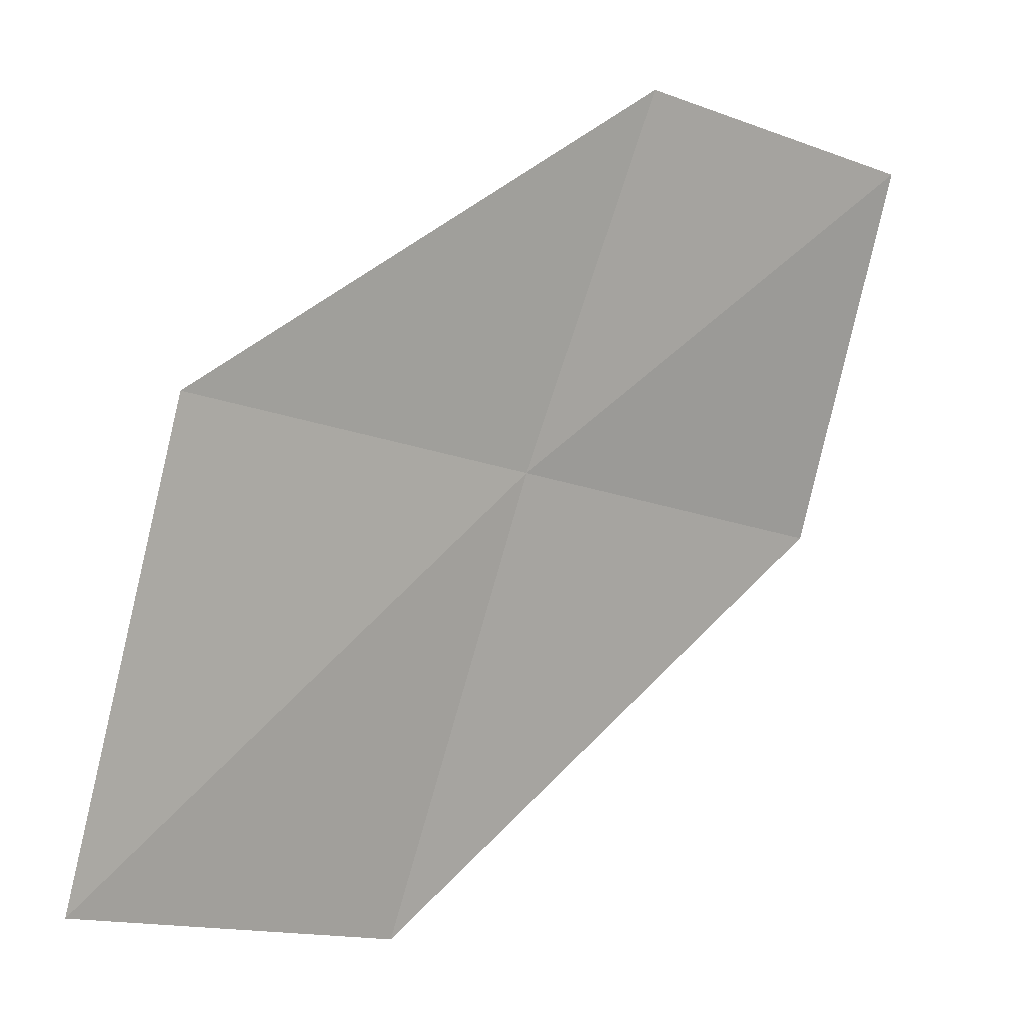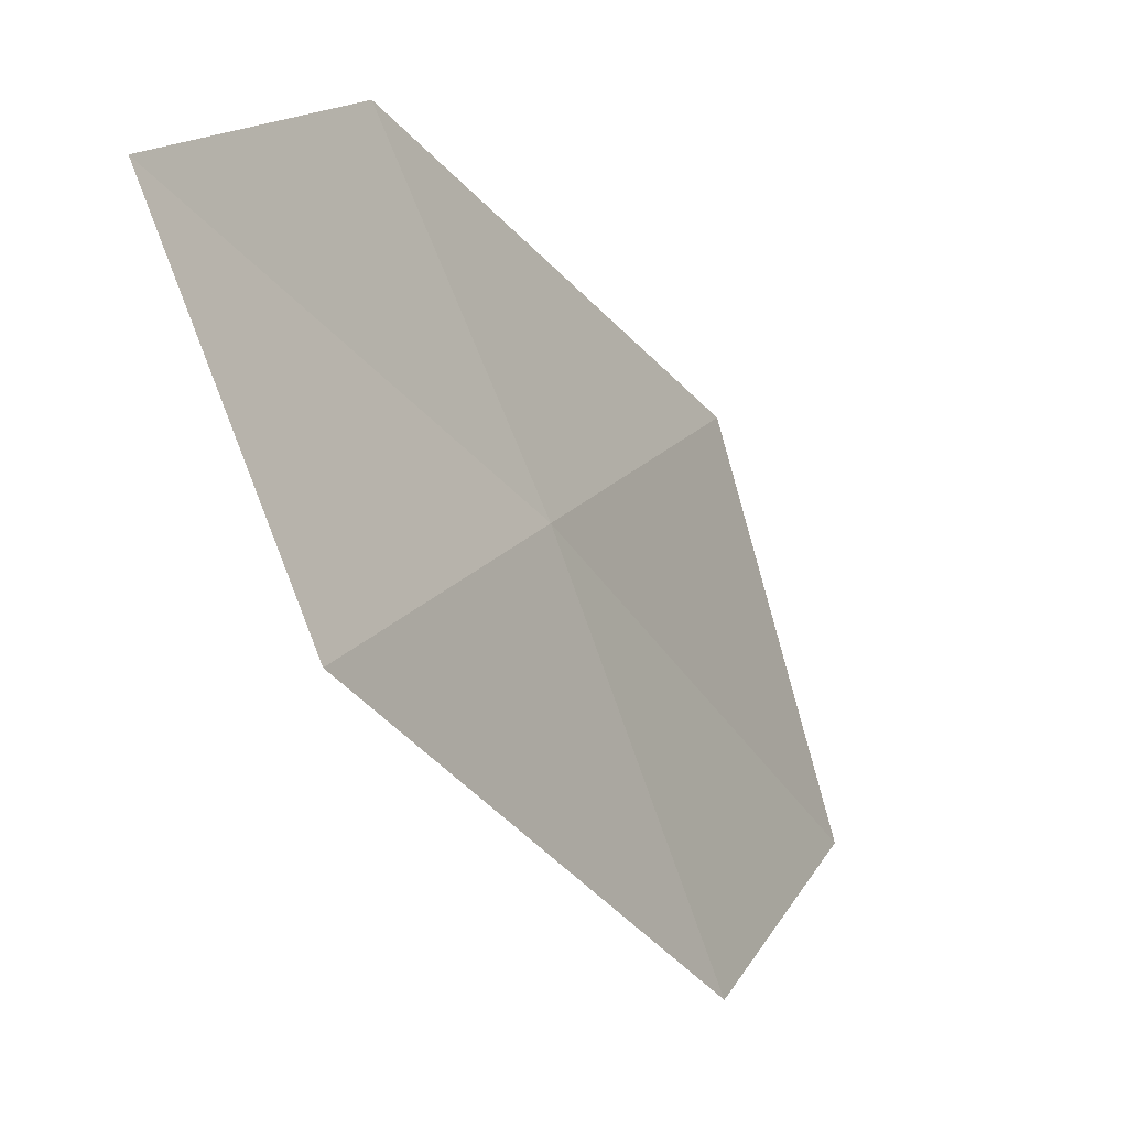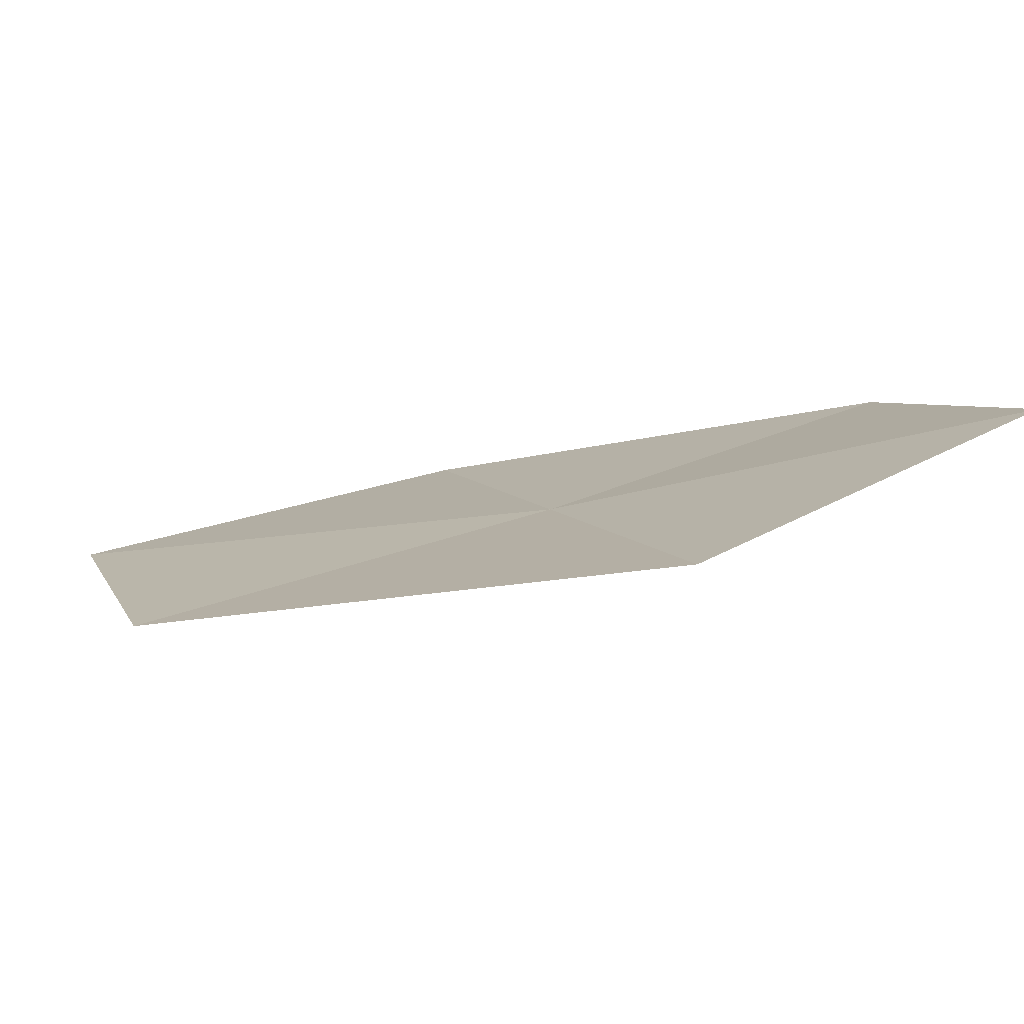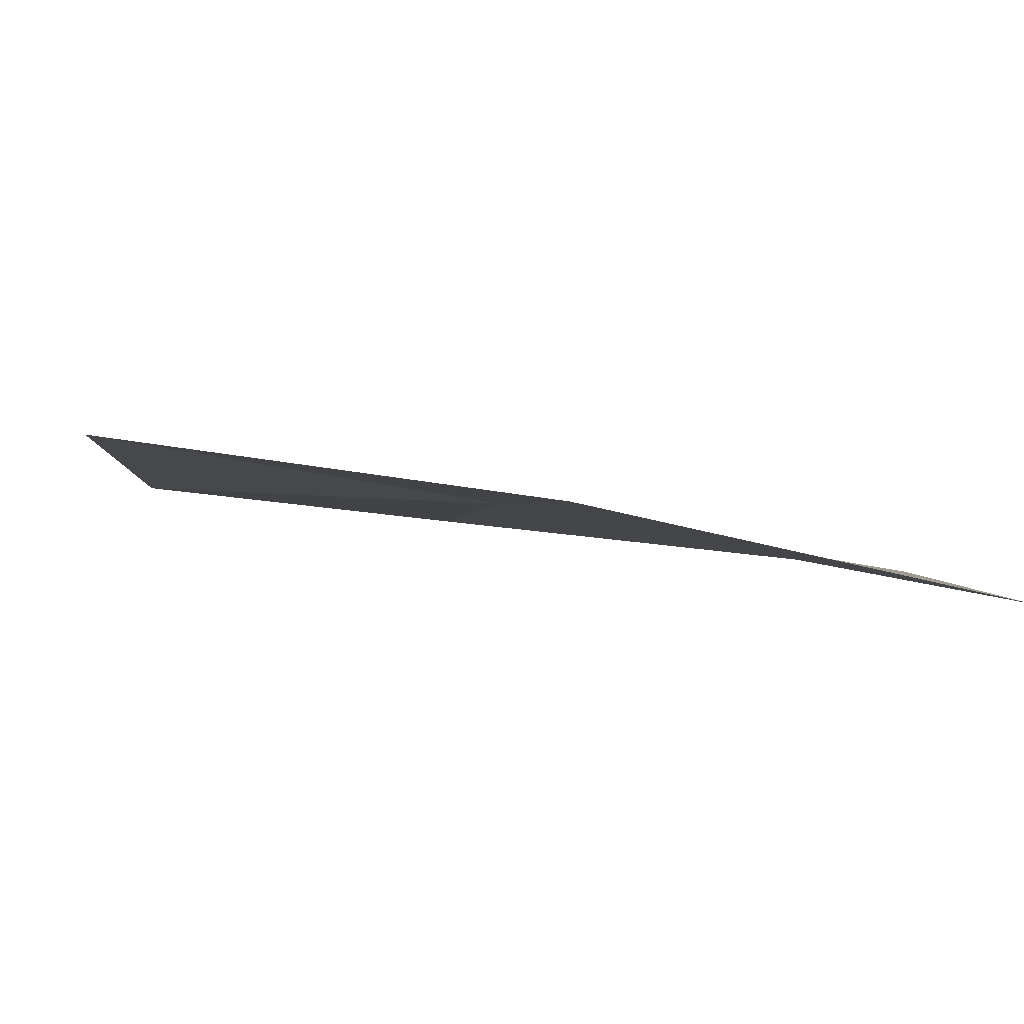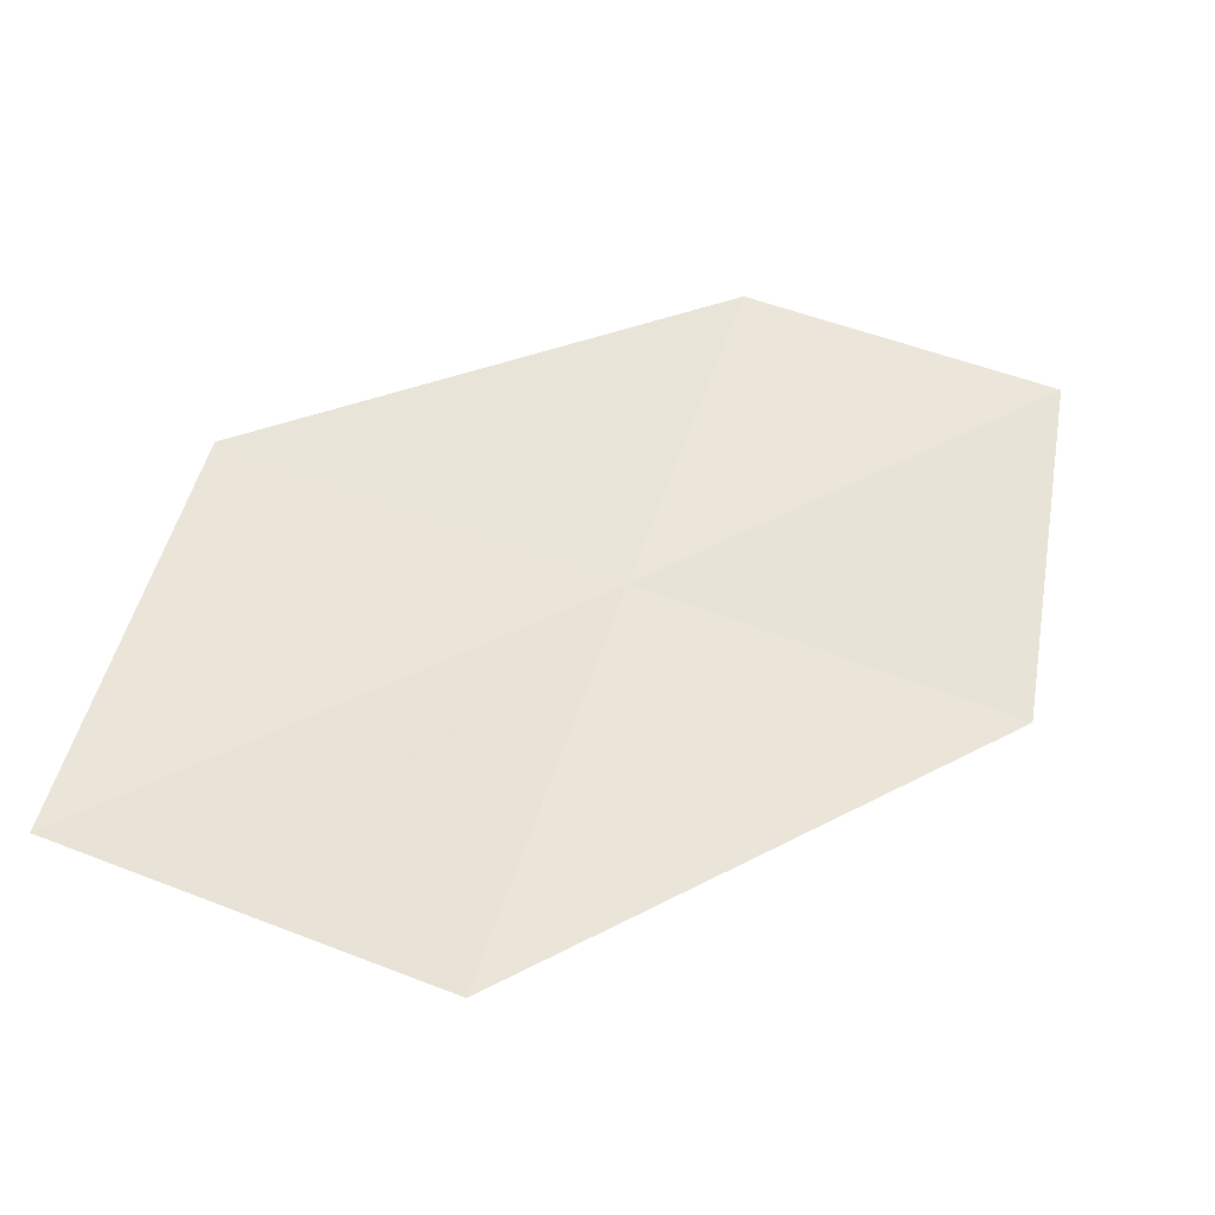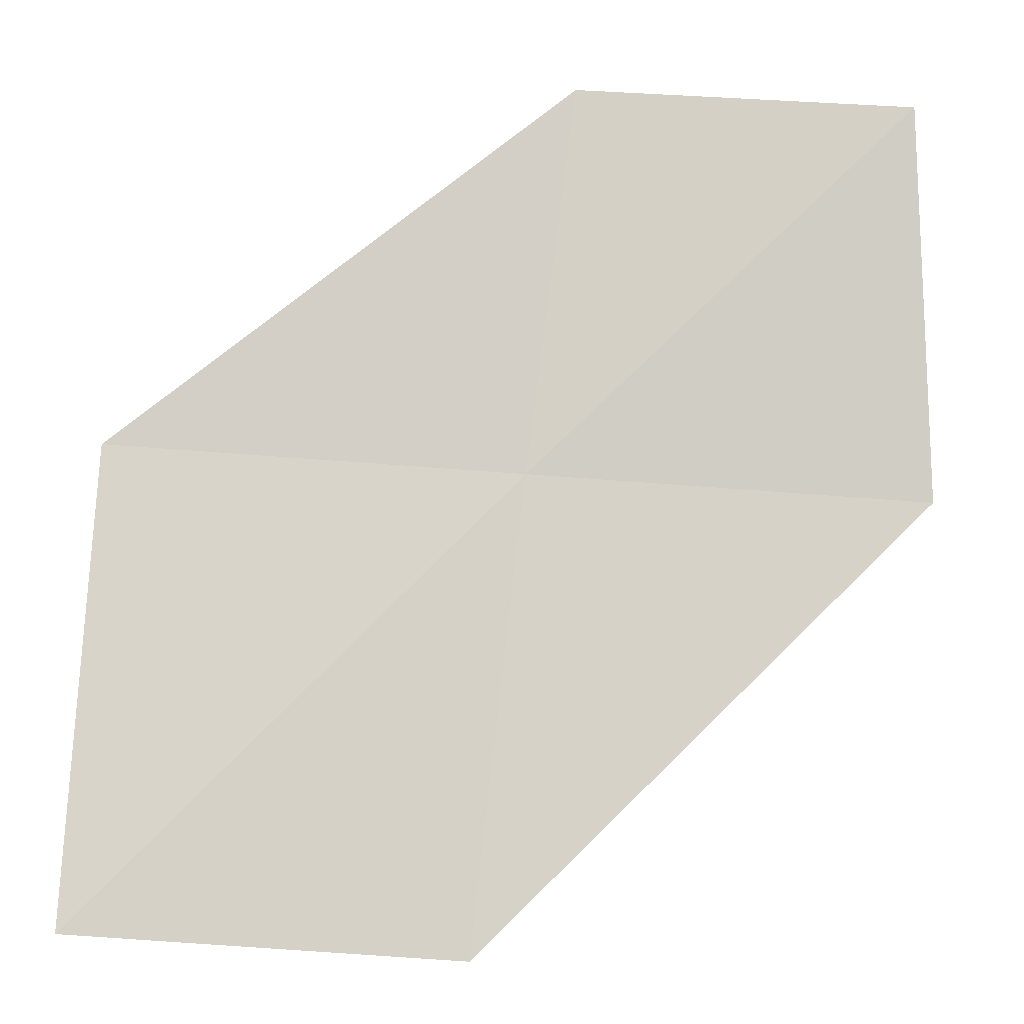
<metadata>
{"format":"obj","ext":"obj","renderer":"f3d","projection":"perspective","resolution":1024,"background":"white","views":[{"elev":-13.8,"azim":154.7,"up":"+Z"},{"elev":17.4,"azim":-48.4,"up":"+Z"},{"elev":-11.1,"azim":-109.3,"up":"+Y"},{"elev":-71.3,"azim":7.7,"up":"+Z"},{"elev":32.1,"azim":-172.5,"up":"+Y"},{"elev":-31.0,"azim":-169.9,"up":"+Z"}]}
</metadata>
<code>
v -13.14 1.416 84.46
v -9.257 1.376 80.53
v -9.67 2.522 84.46
v -12.43 0.1676 80.53
v -16.6 0.3096 84.46
v -13.81 2.611 87.68
v -16.77 1.846 87.68
f 1 3 2
f 1 2 4
f 1 4 5
f 1 6 3
f 1 5 7
f 1 7 6

</code>
